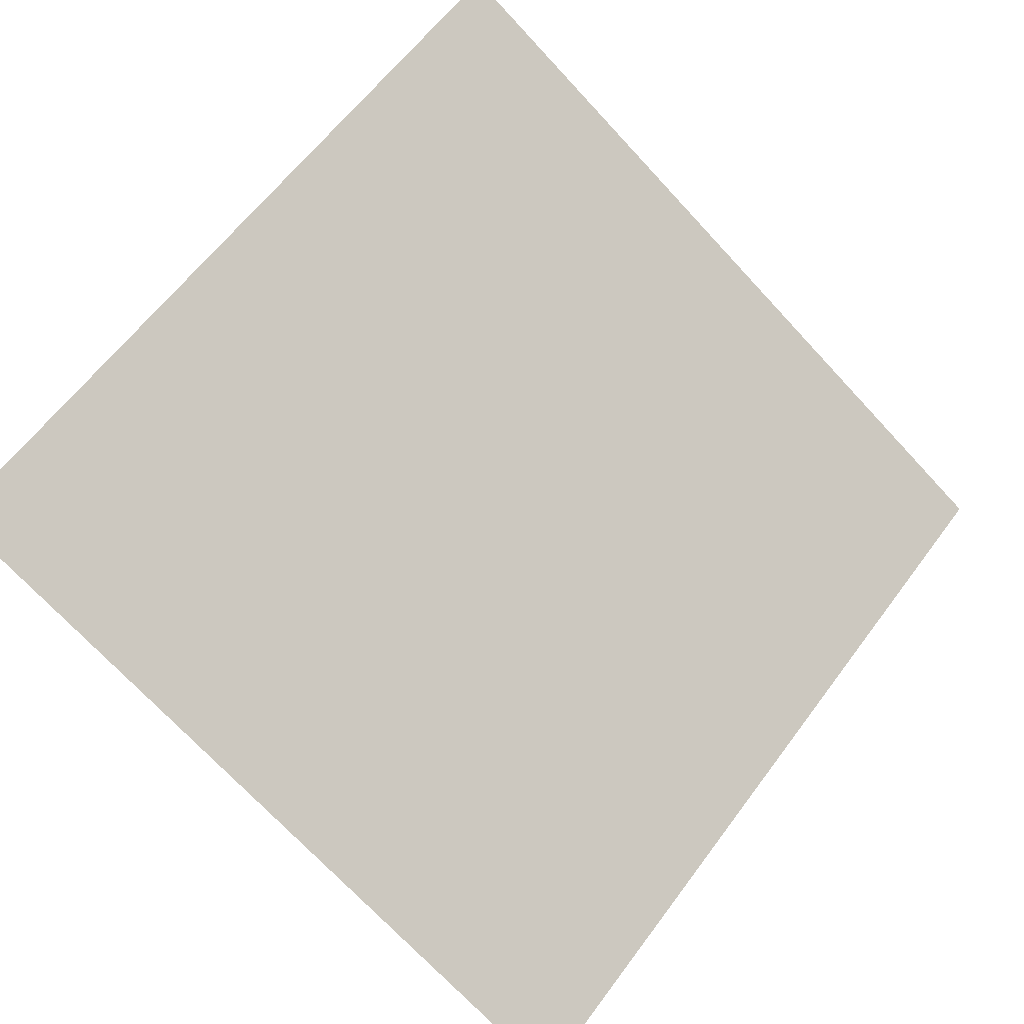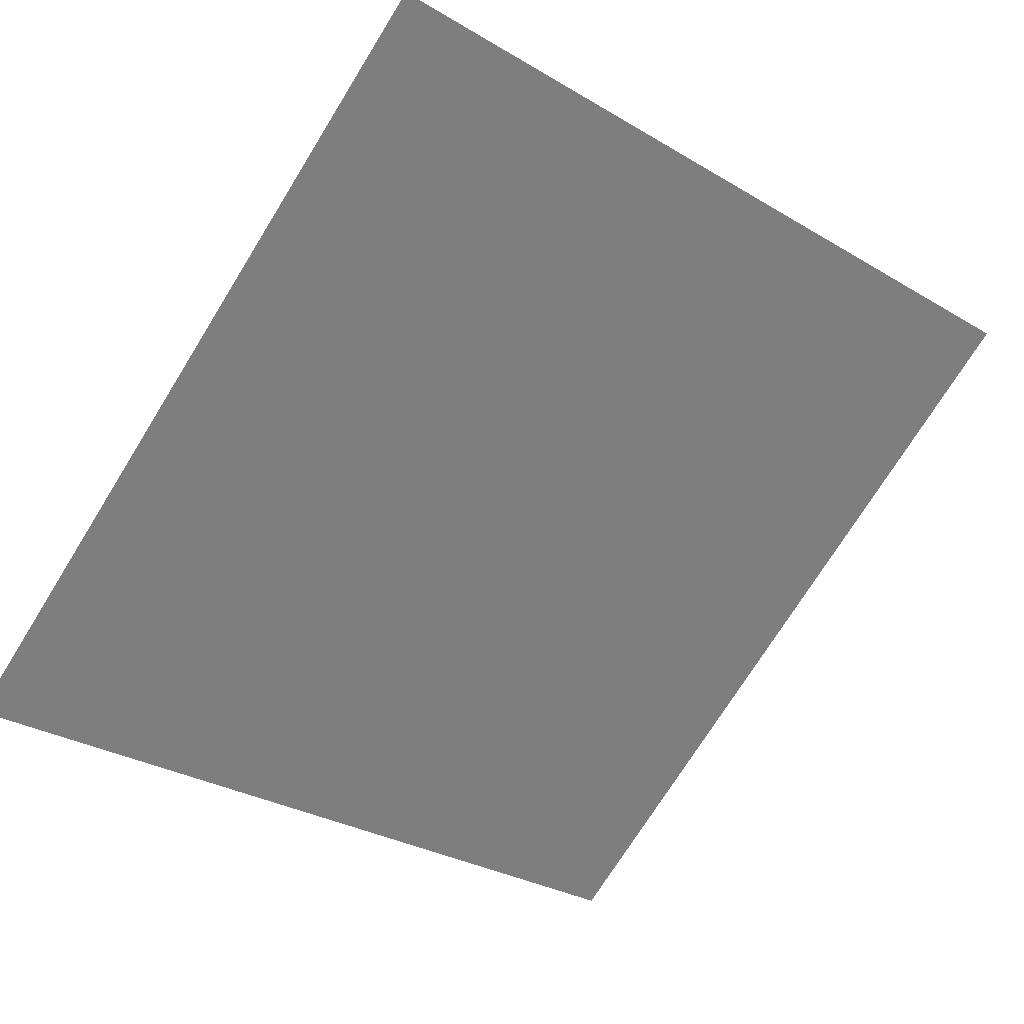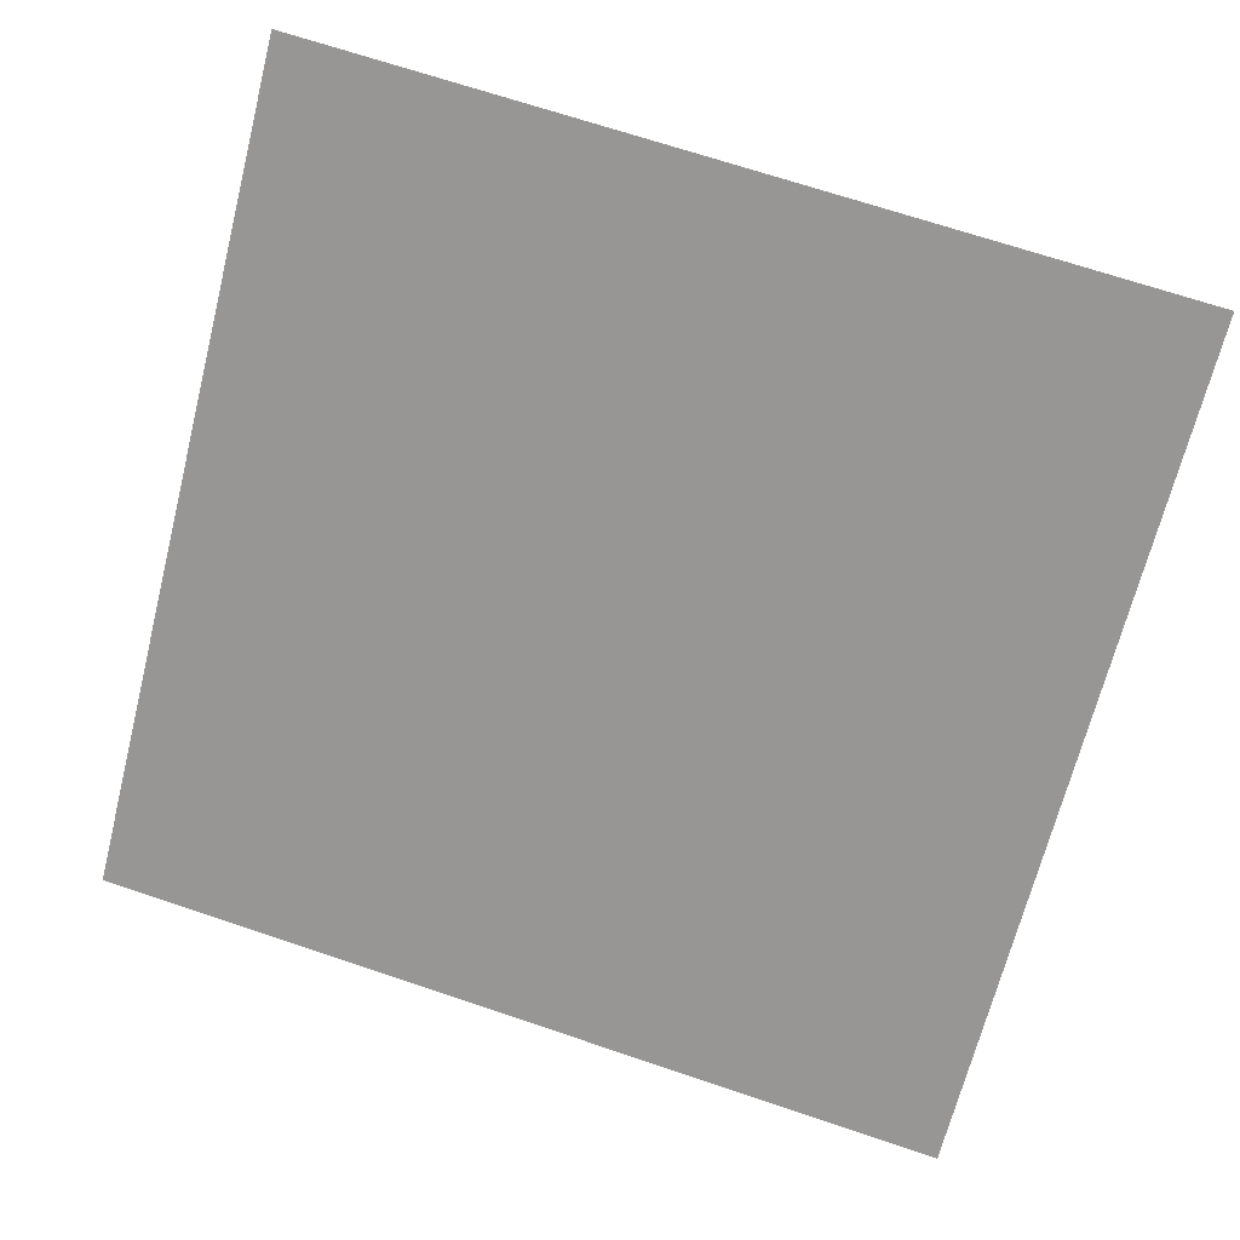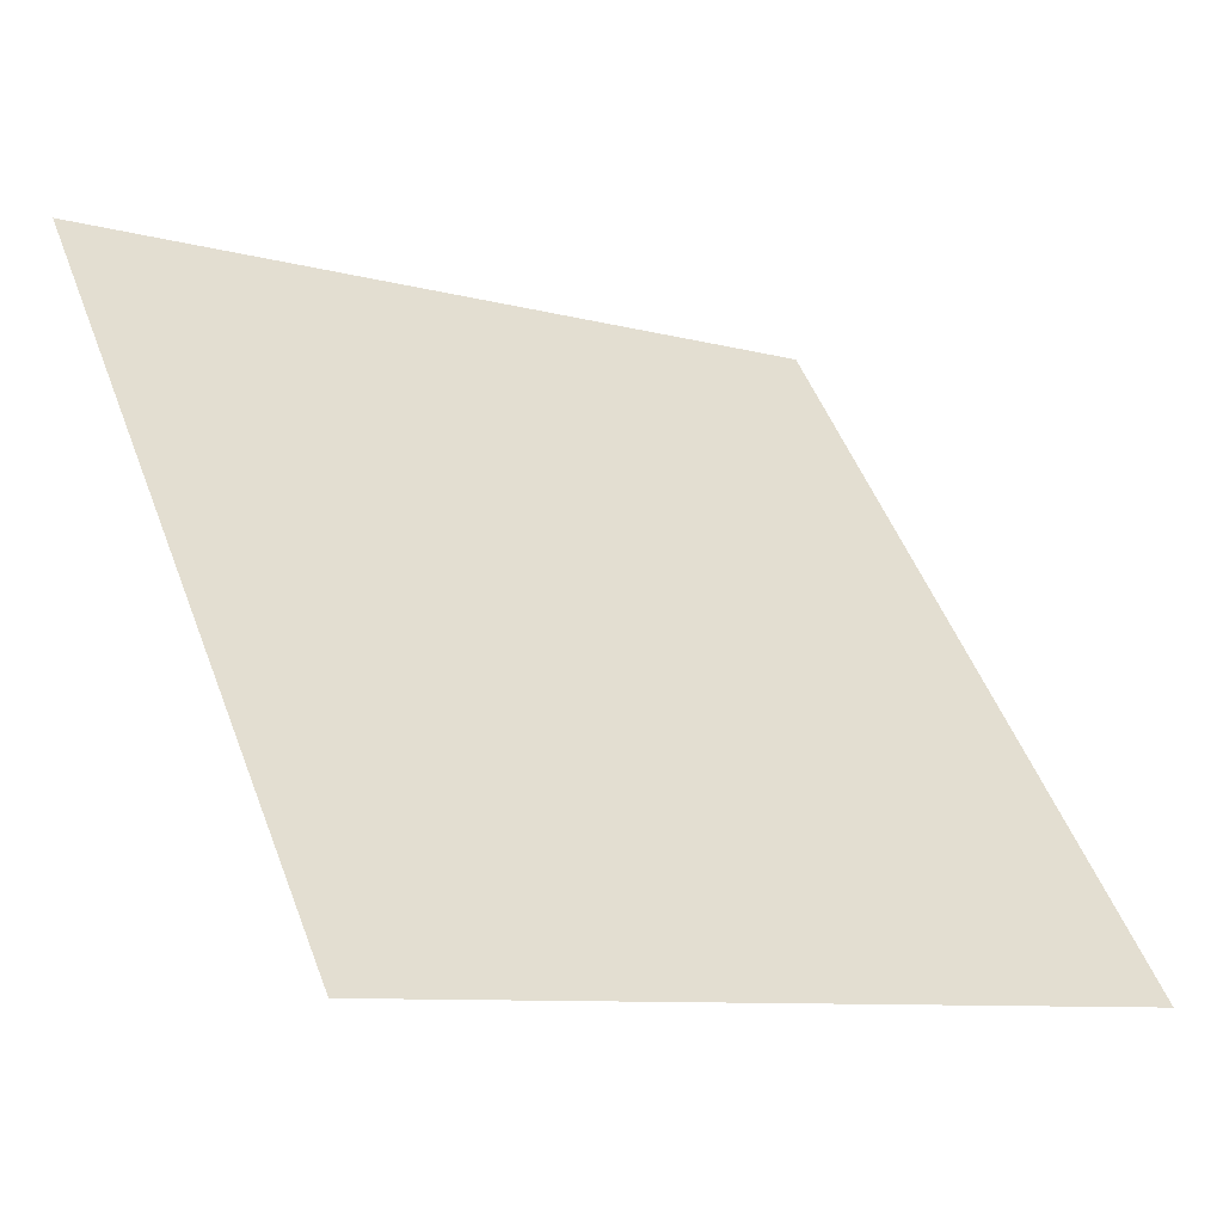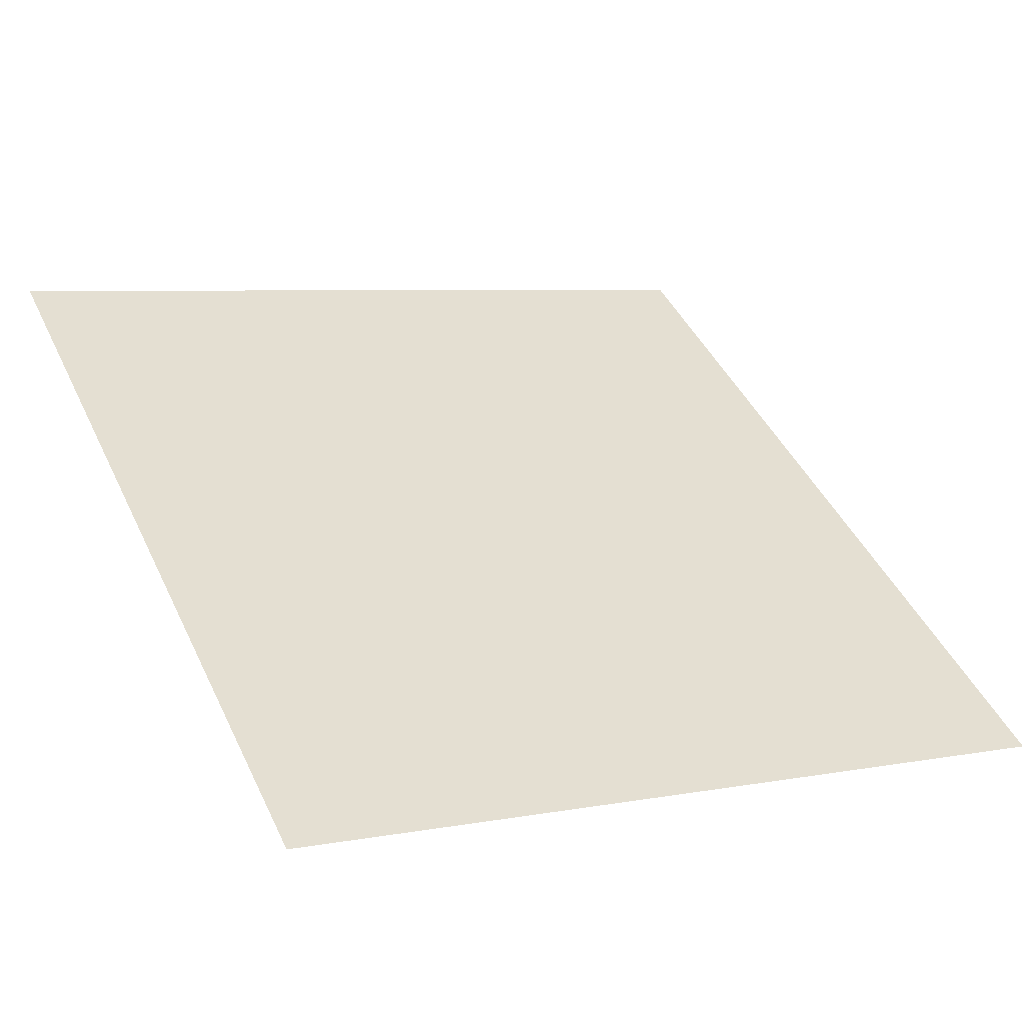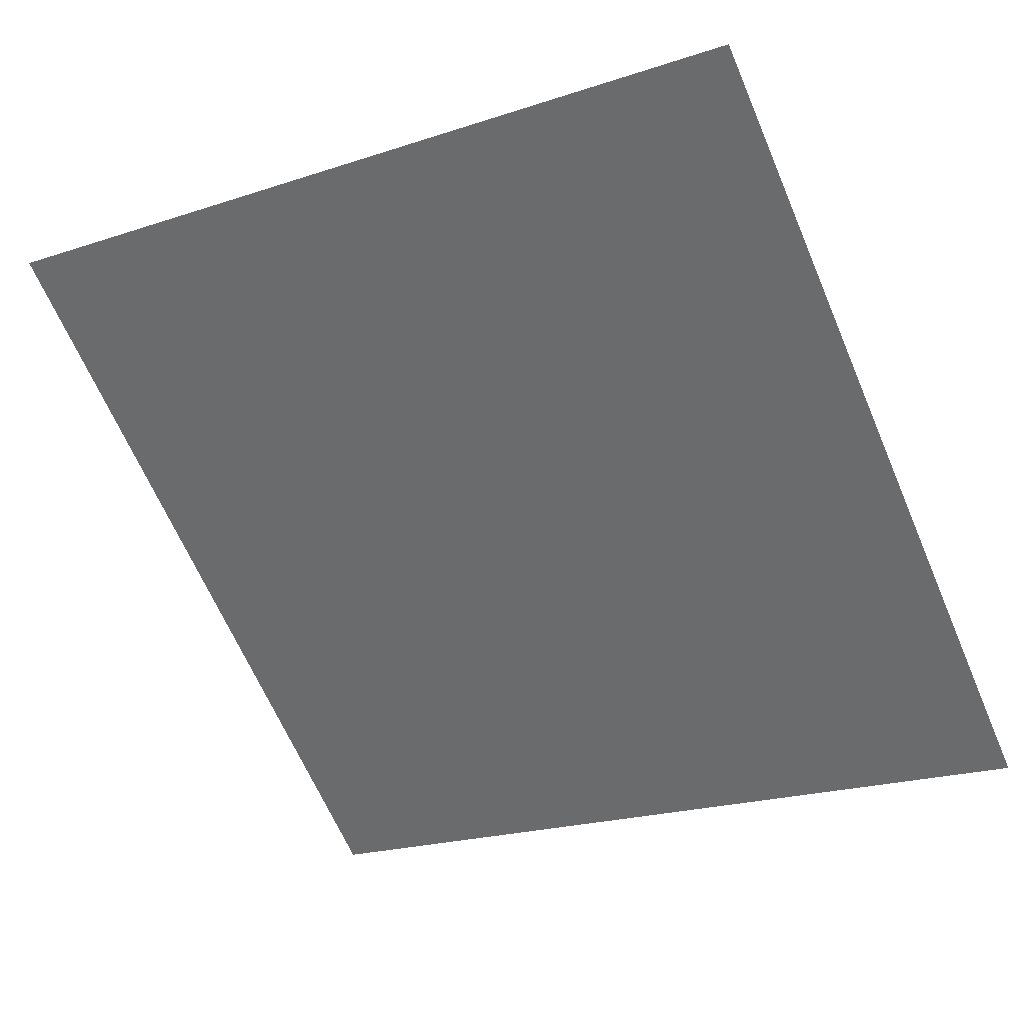
<metadata>
{"format":"obj","ext":"obj","renderer":"f3d","projection":"perspective","resolution":1024,"background":"white","views":[{"elev":-70.6,"azim":-46.5,"up":"+Y"},{"elev":-28.4,"azim":-39.9,"up":"+Y"},{"elev":74.2,"azim":-161.0,"up":"+Y"},{"elev":-8.2,"azim":-37.3,"up":"+Z"},{"elev":3.2,"azim":150.7,"up":"+Y"},{"elev":-24.2,"azim":30.7,"up":"+Y"}]}
</metadata>
<code>
v 0.2043 0.5923 0.2529
v 0.1978 0.5925 0.253
v 0.1979 0.5964 0.2583
v 0.2045 0.5963 0.2582
f 4 3 2 1

</code>
